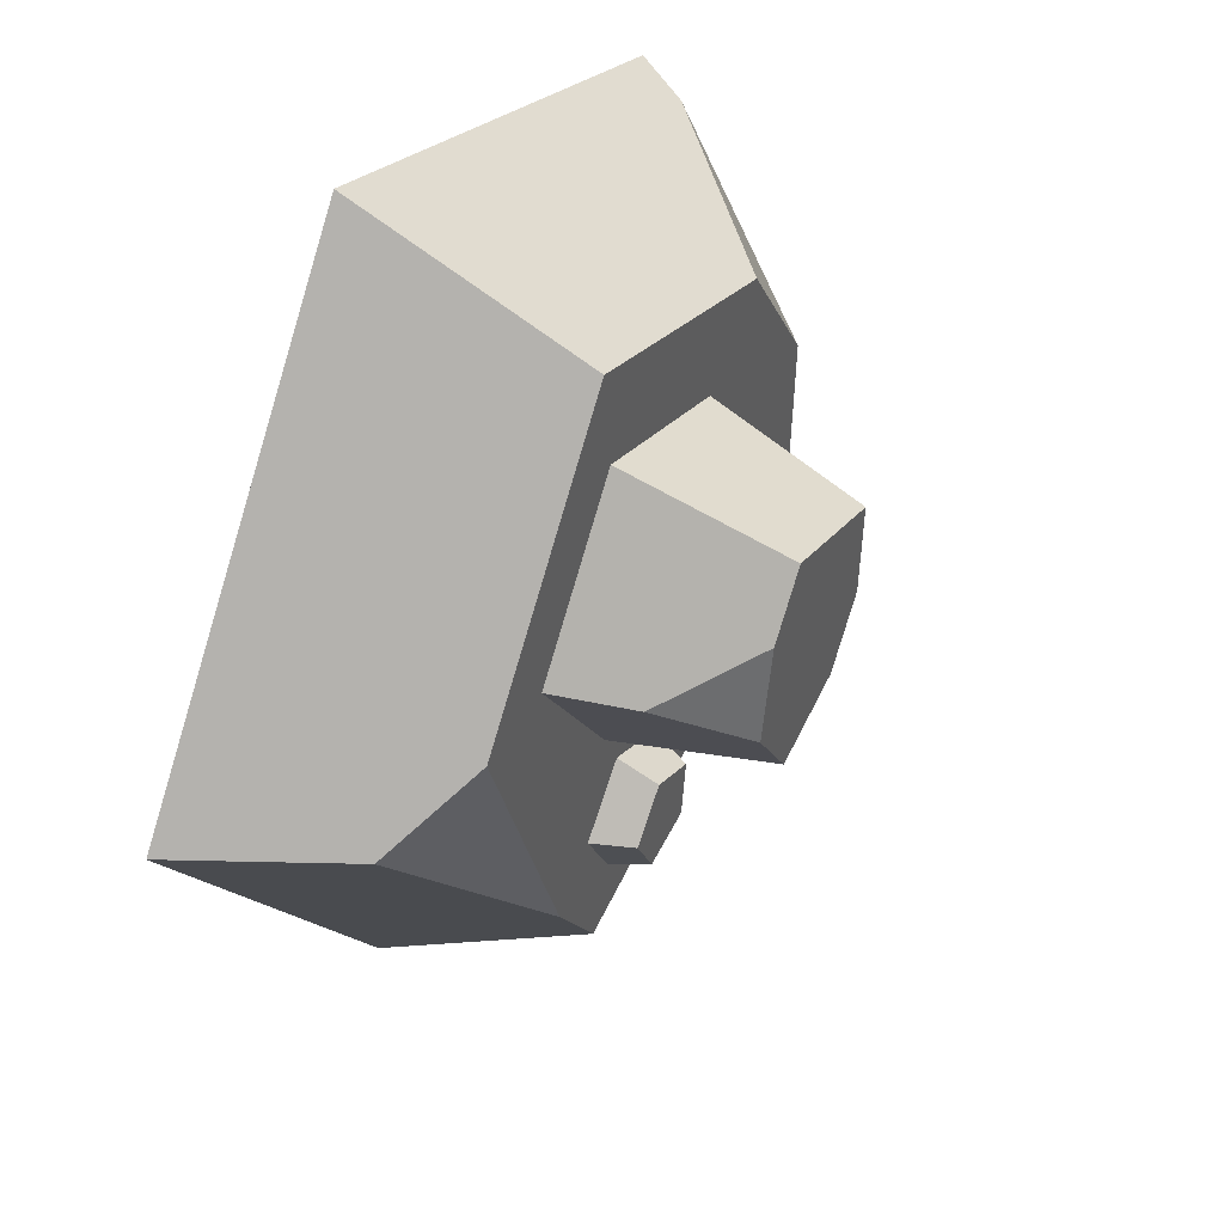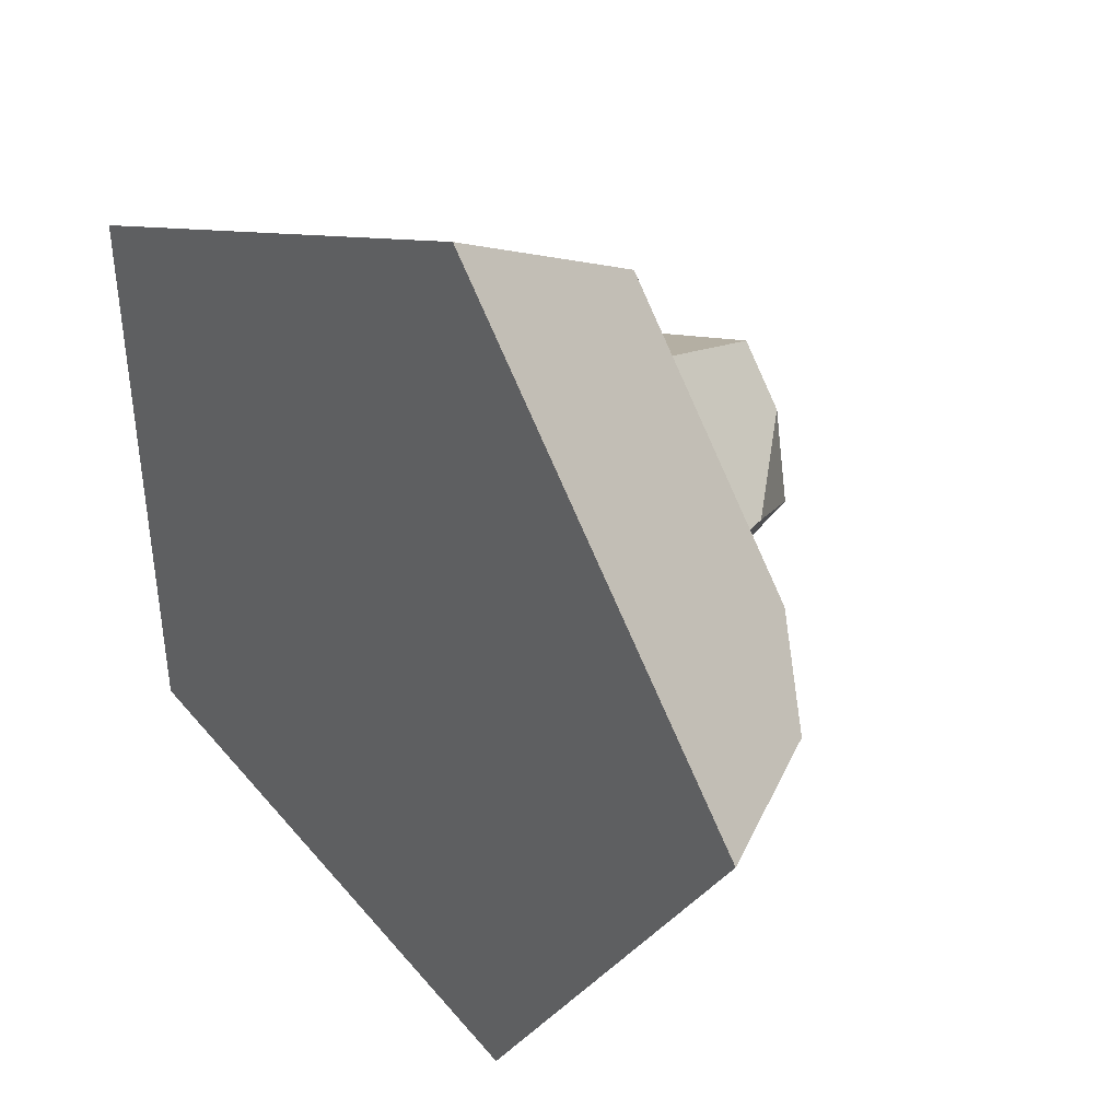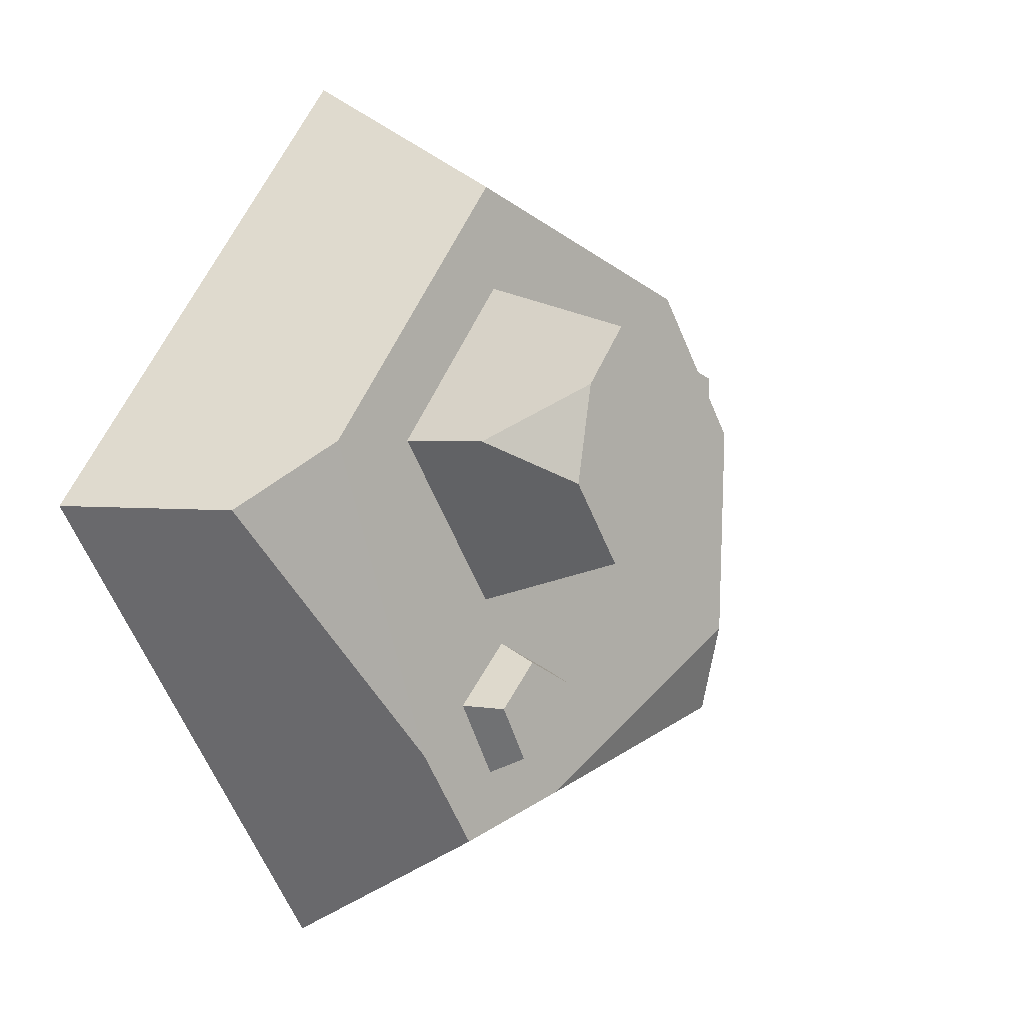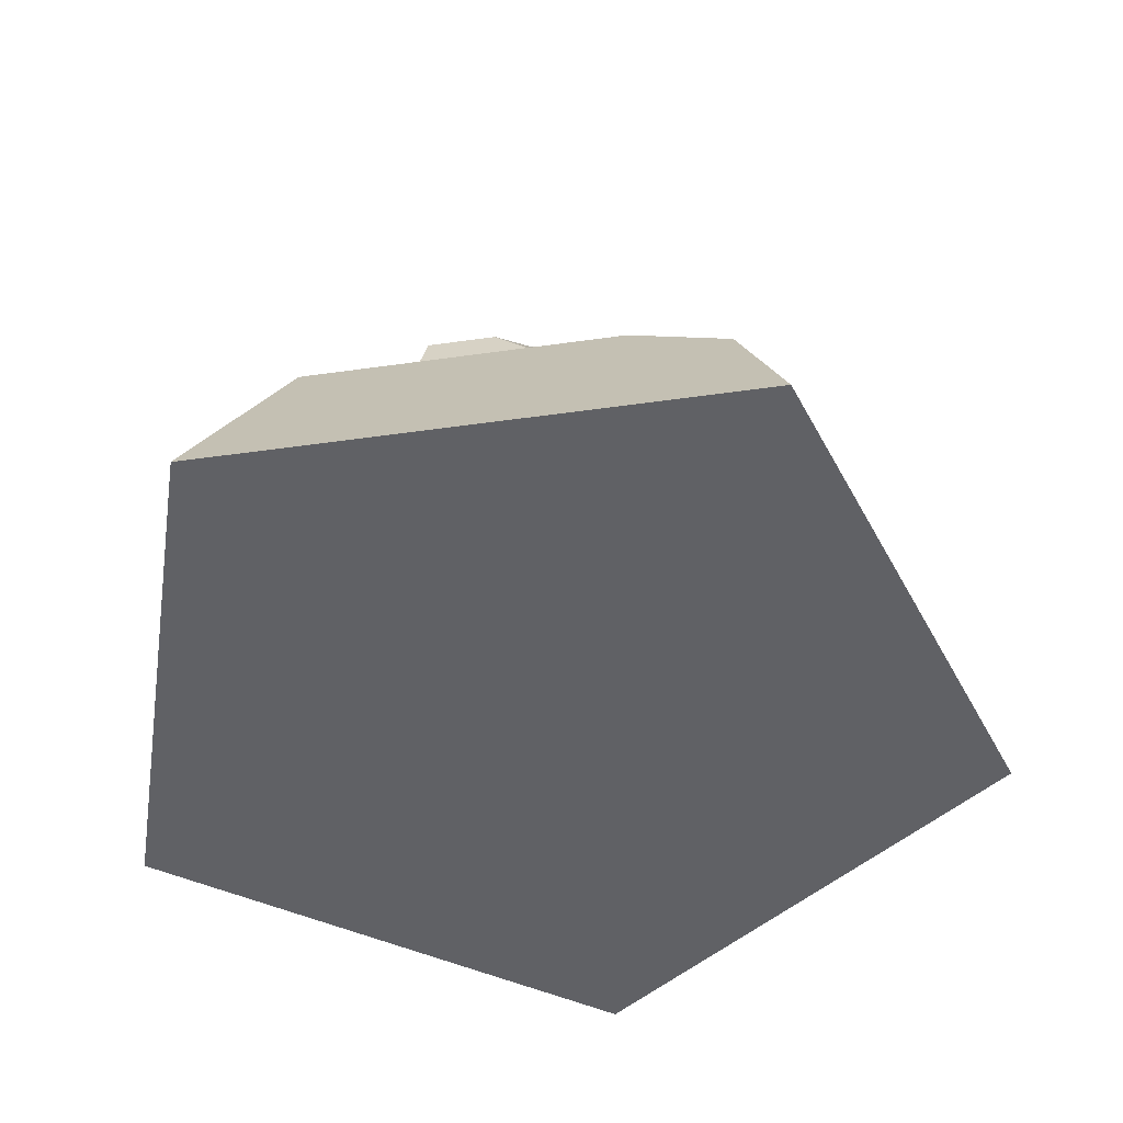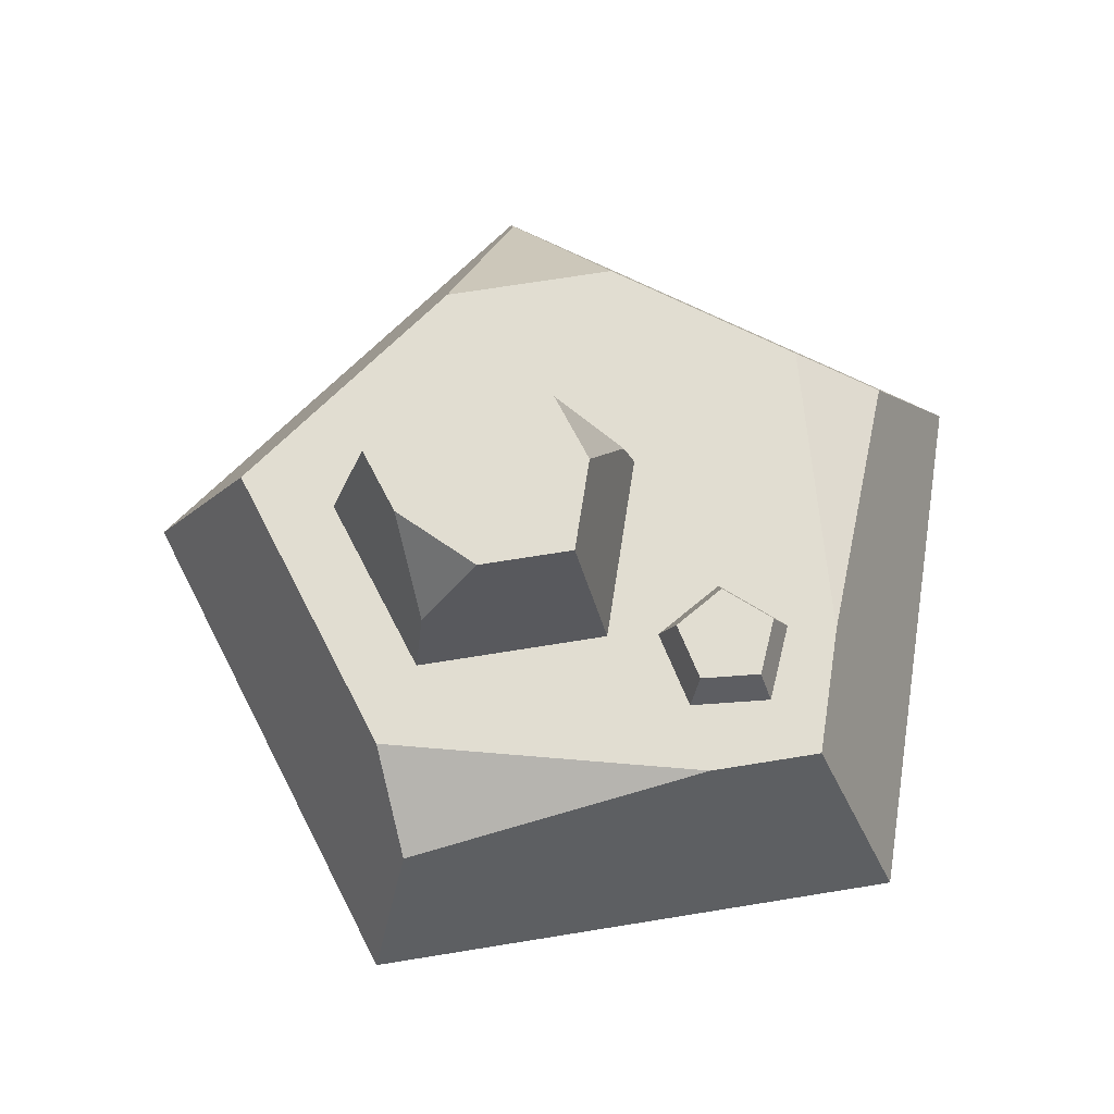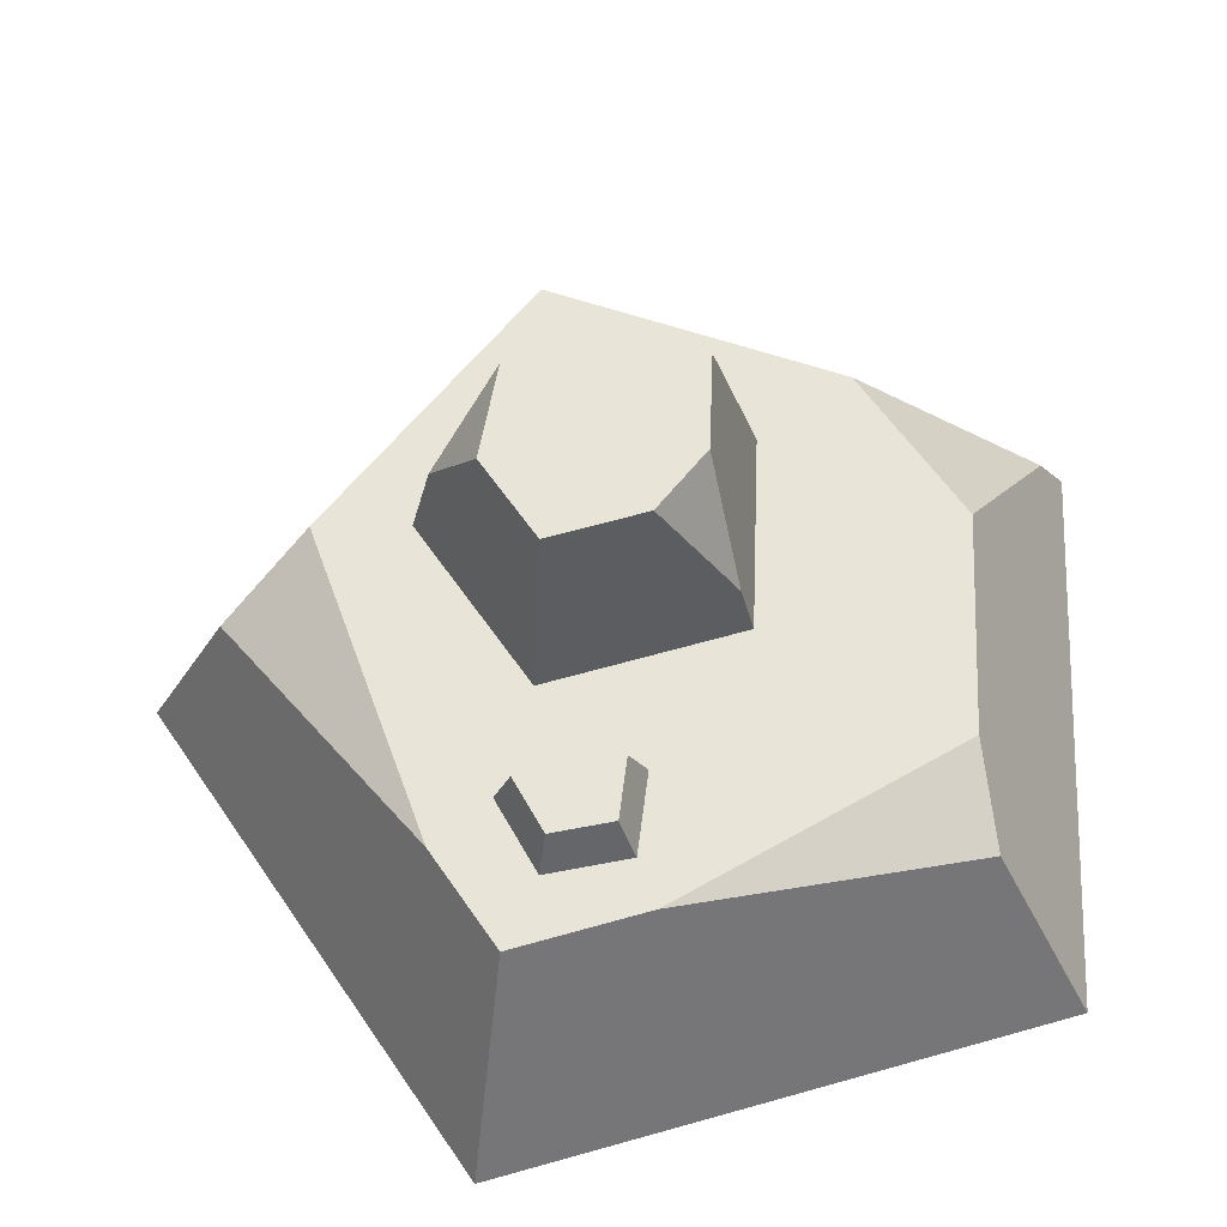
<metadata>
{"format":"obj","ext":"obj","renderer":"f3d","projection":"perspective","resolution":1024,"background":"white","views":[{"elev":45.1,"azim":117.7,"up":"+Z"},{"elev":35.2,"azim":48.2,"up":"+Z"},{"elev":2.1,"azim":134.3,"up":"+Z"},{"elev":-47.8,"azim":60.9,"up":"+Y"},{"elev":68.7,"azim":114.6,"up":"+Y"},{"elev":-30.5,"azim":-178.7,"up":"+Z"}]}
</metadata>
<code>
o rock_smallTopB
v -0.6314 1.564 -0.1441
v 0.3864 1.28 -0.5001
v -0.6981 1.28 -0.1923
v 0.3191 2.24 -0.254
v -0.2134 2.24 -0.1029
v 0.2383 1.52 -0.8659
v 0.5739 1.28 -1.11
v 0.4767 1.52 -1.119
v 0.2517 1.28 -0.7678
v -2.489 -0 1.483
v -1.857 1.064 -1.342
v -2.368 0 -1.712
v -1.77 1.28 -0.7979
v -1.818 1.28 0.4621
v -2.332 0.3107 1.39
v -0.1736 1.28 -0.9684
v -0.07646 1.52 -1.014
v -0.03254 1.52 -1.36
v 0.3477 1.28 -1.523
v -0.1143 1.28 -1.435
v 0.3093 1.52 -1.424
v 1.538 1.28 0.439
v 2.489 -0 0.07065
v 2.013 0.9402 0.05716
v 0.5132 -0 2.585
v 0.3798 1.28 1.913
v -0.4827 2.24 0.2399
v 0.269 2.24 1.077
v -0.7404 1.28 0.9343
v 0.3179 1.28 1.323
v -0.5036 2.24 0.7931
v 0.8858 1.28 -1.373
v 0.5232 2.24 0.7531
v 1.014 1.28 0.4362
v 0.8959 1.76 0.4329
v 0.6235 2.24 0.1999
v -1.245 1.28 1.317
v 0.7077 0 -2.585
v 0.5237 1.28 -1.913
v -0.2134 1.28 -1.704
f 1 2 3
f 2 1 4
f 4 1 5
f 6 7 8
f 7 6 9
f 10 11 12
f 11 10 13
f 13 10 14
f 14 10 15
f 6 16 9
f 16 6 17
f 18 19 20
f 19 18 21
f 22 23 24
f 23 22 25
f 25 22 26
f 27 5 1
f 28 29 30
f 29 28 31
f 29 1 3
f 1 29 27
f 27 29 31
f 32 22 24
f 16 18 20
f 18 16 17
f 33 34 35
f 34 33 30
f 30 33 28
f 33 35 36
f 15 37 14
f 11 38 12
f 38 11 39
f 39 11 40
f 4 34 2
f 34 4 36
f 34 36 35
f 25 38 23
f 38 25 12
f 12 25 10
f 26 10 25
f 10 26 15
f 15 26 37
f 11 13 40
f 39 23 38
f 23 39 32
f 23 32 24
f 21 7 19
f 7 21 8
f 21 6 8
f 6 21 18
f 6 18 17
f 39 7 32
f 7 39 19
f 19 39 40
f 19 40 20
f 20 40 16
f 2 32 7
f 34 32 2
f 32 34 22
f 2 7 9
f 2 9 3
f 3 9 16
f 3 16 40
f 3 40 13
f 3 13 29
f 29 13 37
f 37 13 14
f 34 26 22
f 26 34 30
f 26 30 37
f 37 30 29
f 4 33 36
f 33 4 28
f 28 4 5
f 28 5 31
f 31 5 27

</code>
